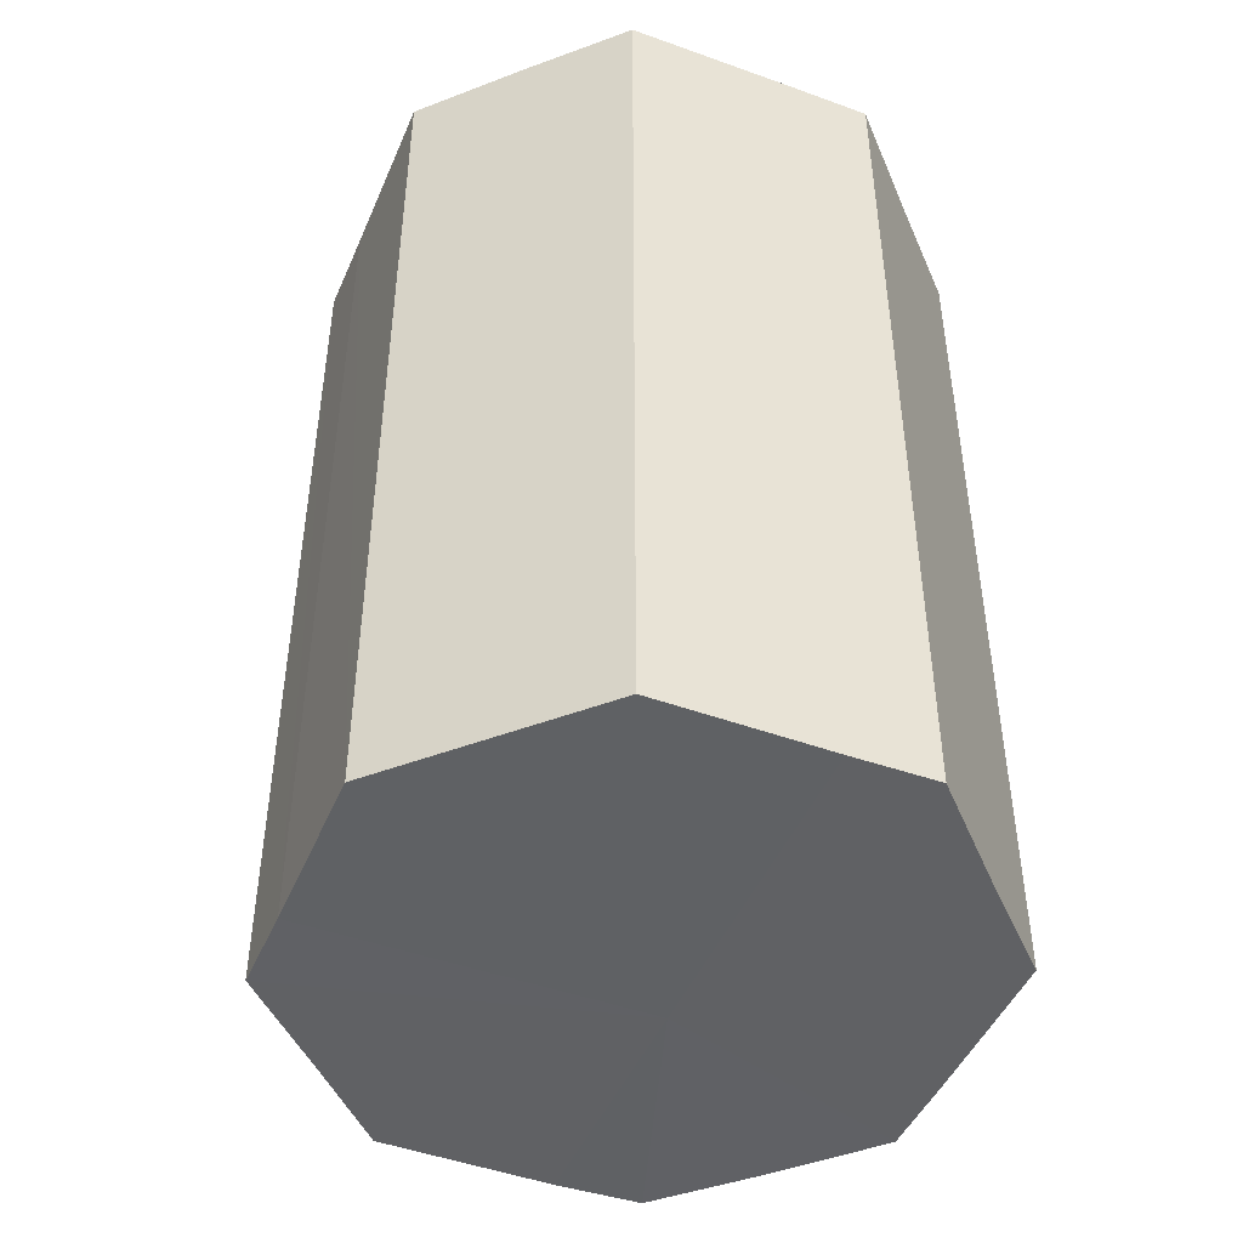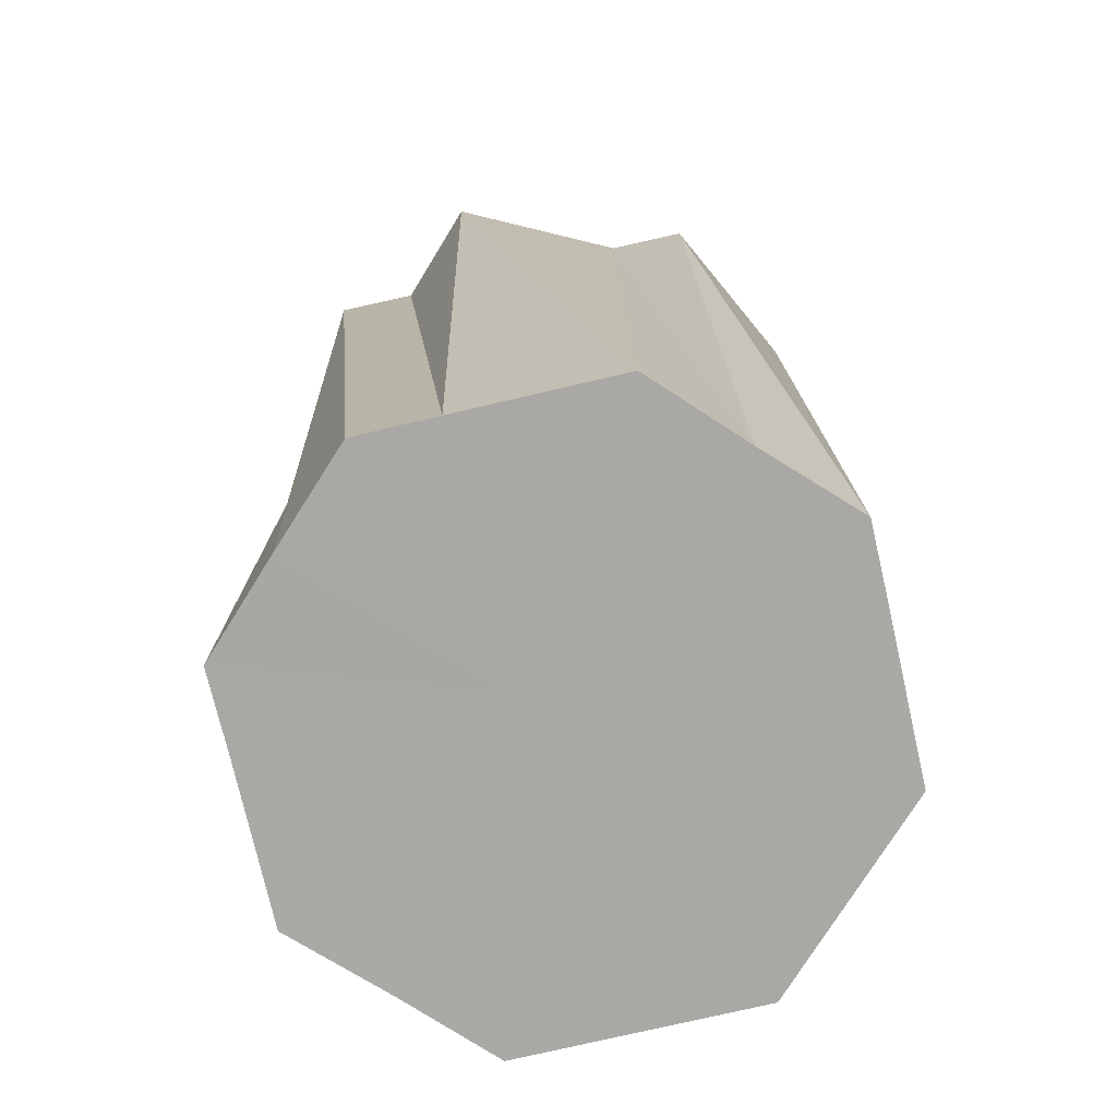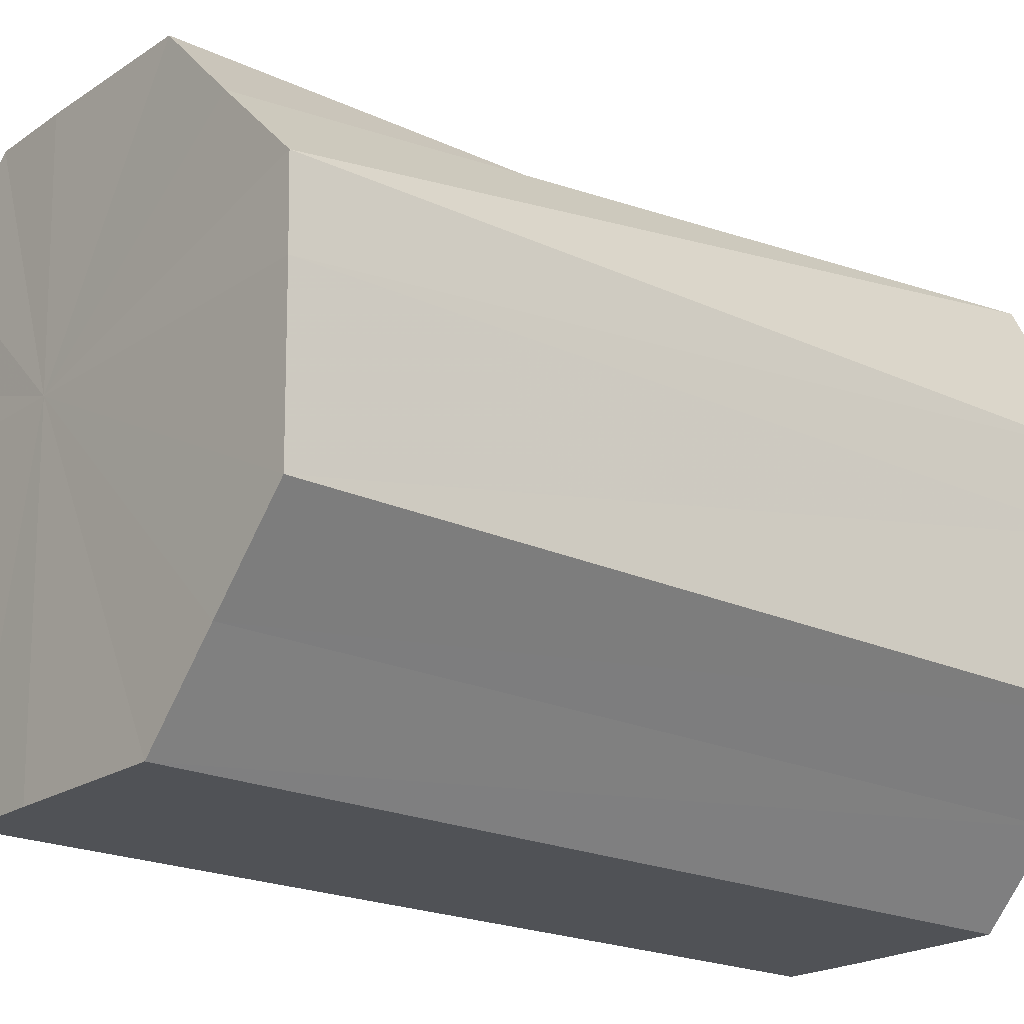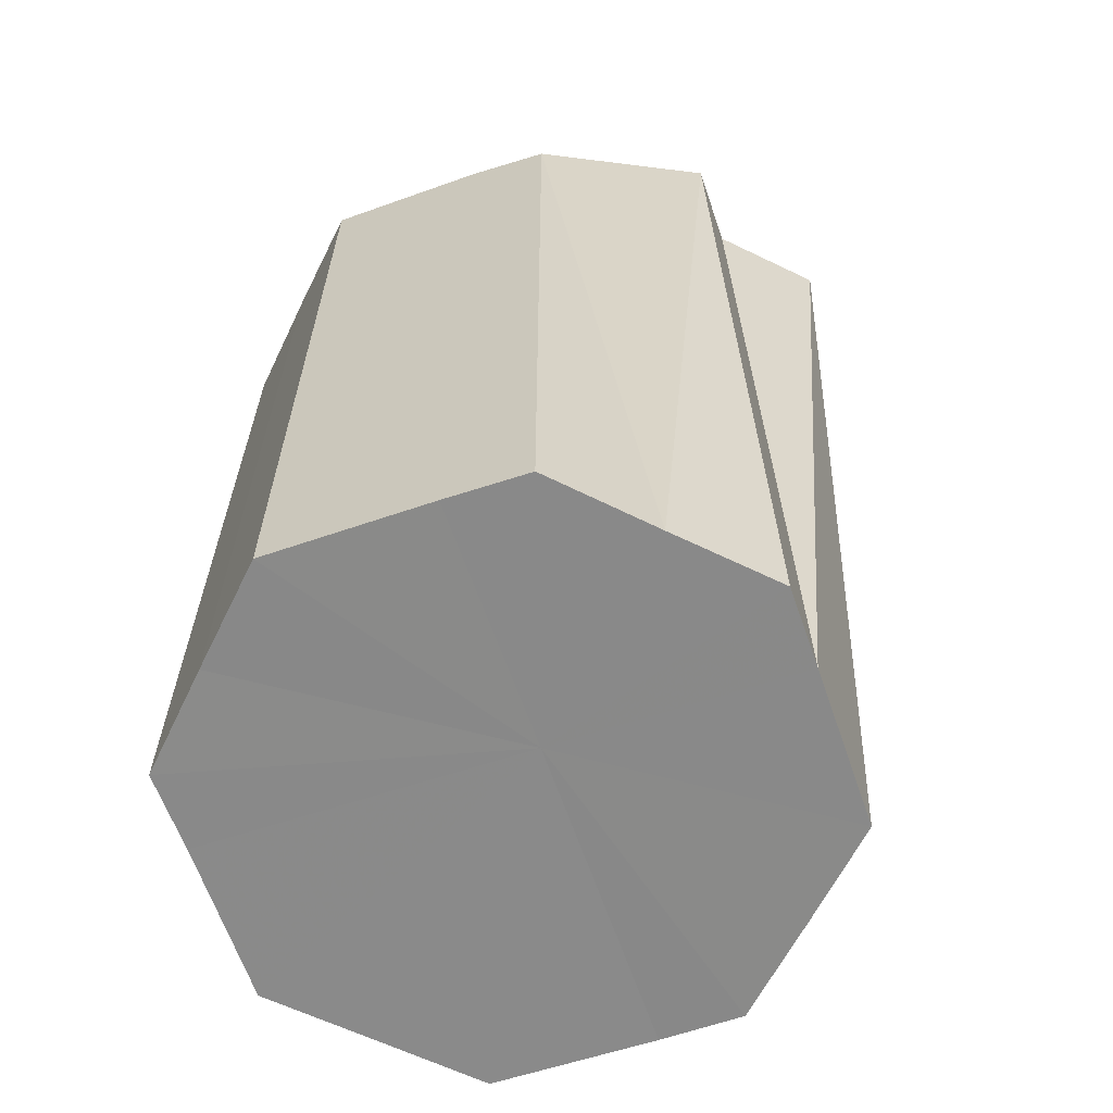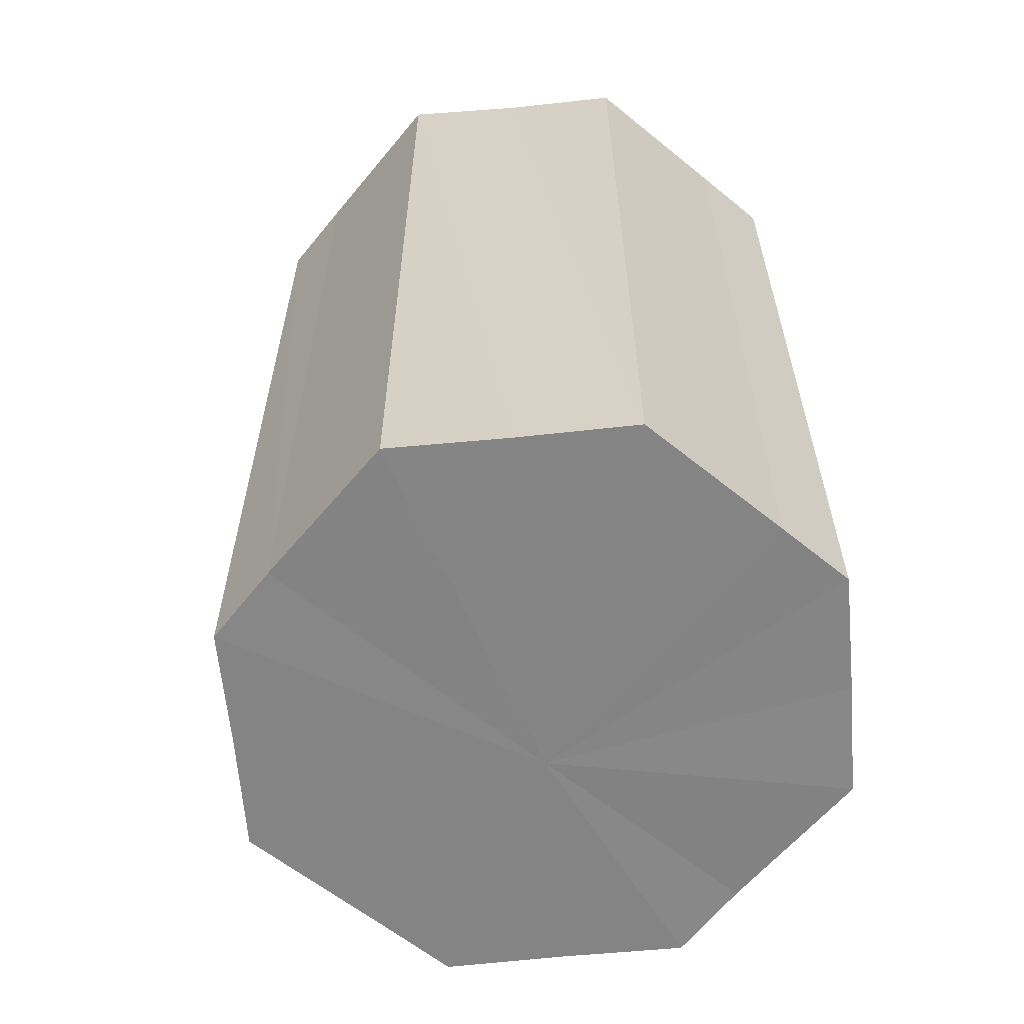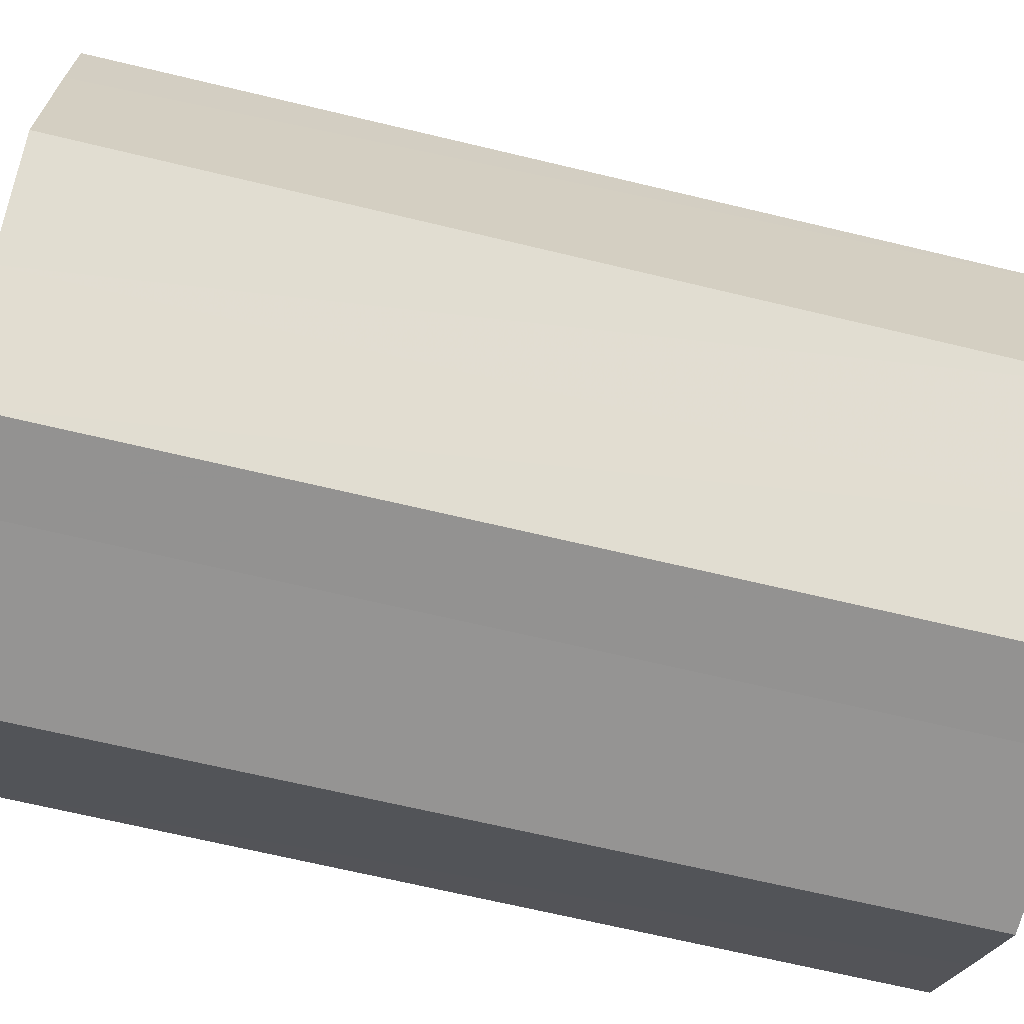
<metadata>
{"format":"obj","ext":"obj","renderer":"f3d","projection":"perspective","resolution":1024,"background":"white","views":[{"elev":-46.0,"azim":-22.5,"up":"+Z"},{"elev":-76.1,"azim":-167.1,"up":"+Z"},{"elev":-20.8,"azim":-129.9,"up":"+Y"},{"elev":-63.7,"azim":109.1,"up":"+Z"},{"elev":-60.8,"azim":-39.7,"up":"+Z"},{"elev":-66.9,"azim":76.4,"up":"+Y"}]}
</metadata>
<code>
o 26503
v 2201 1895 6.246
v 2201 1895 6.246
v 2201 1895 6.354
v 2201 1895 6.245
v 2201 1895 6.353
v 2201 1895 6.246
v 2201 1895 6.354
v 2201 1895 6.245
v 2201 1895 6.353
v 2201 1895 6.246
v 2201 1895 6.354
v 2201 1895 6.245
v 2201 1895 6.353
v 2201 1895 6.246
v 2201 1895 6.354
v 2201 1895 6.245
v 2201 1895 6.353
v 2201 1895 6.246
v 2201 1895 6.354
v 2201 1895 6.245
v 2201 1895 6.353
v 2201 1895 6.246
v 2201 1895 6.354
v 2201 1895 6.246
v 2201 1895 6.353
v 2201 1895 6.246
v 2201 1895 6.354
v 2201 1895 6.246
v 2201 1895 6.353
v 2201 1895 6.246
v 2201 1895 6.354
v 2201 1895 6.354
v 2201 1895 6.354
v 2201 1895 6.246
v 2201 1895 6.353
v 2201 1895 6.245
v 2201 1895 6.353
v 2201 1895 6.354
v 2201 1895 6.246
v 2201 1895 6.354
v 2201 1895 6.246
v 2201 1895 6.245
v 2201 1895 6.353
v 2201 1895 6.354
v 2201 1895 6.246
v 2201 1895 6.354
v 2201 1895 6.246
v 2201 1895 6.245
v 2201 1895 6.353
v 2201 1895 6.354
v 2201 1895 6.246
v 2201 1895 6.354
v 2201 1895 6.246
v 2201 1895 6.245
v 2201 1895 6.353
v 2201 1895 6.354
v 2201 1895 6.246
v 2201 1895 6.354
v 2201 1895 6.246
v 2201 1895 6.245
v 2201 1895 6.353
v 2201 1895 6.353
v 2201 1895 6.246
v 2201 1895 6.246
v 2201 1895 6.246
v 2201 1895 6.246
v 2201 1895 6.246
v 2201 1895 6.245
v 2201 1895 6.246
v 2201 1895 6.245
v 2201 1895 6.246
v 2201 1895 6.245
v 2201 1895 6.246
v 2201 1895 6.245
v 2201 1895 6.246
v 2201 1895 6.245
v 2201 1895 6.246
v 2201 1895 6.246
v 2201 1895 6.246
v 2201 1895 6.246
v 2201 1895 6.246
v 2201 1895 6.354
v 2201 1895 6.354
v 2201 1895 6.353
v 2201 1895 6.354
v 2201 1895 6.353
v 2201 1895 6.354
v 2201 1895 6.353
v 2201 1895 6.354
v 2201 1895 6.353
v 2201 1895 6.354
v 2201 1895 6.353
v 2201 1895 6.354
v 2201 1895 6.353
v 2201 1895 6.354
v 2201 1895 6.353
v 2201 1895 6.354
v 2201 1895 6.354
f 1 2 3
f 2 4 5
f 6 1 7
f 4 8 9
f 10 6 11
f 8 12 13
f 14 10 15
f 12 16 17
f 18 14 19
f 16 20 21
f 22 18 23
f 20 24 25
f 26 22 27
f 24 28 29
f 30 26 31
f 28 30 32
f 33 34 35
f 35 36 37
f 38 39 33
f 40 41 38
f 37 42 43
f 44 45 40
f 46 47 44
f 43 48 49
f 50 51 46
f 52 53 50
f 49 54 55
f 56 57 52
f 58 59 56
f 55 60 61
f 62 63 58
f 61 64 62
f 65 66 67
f 65 68 66
f 65 67 69
f 65 70 68
f 65 69 71
f 65 72 70
f 65 71 73
f 65 74 72
f 65 73 75
f 65 76 74
f 65 75 77
f 65 78 76
f 65 77 79
f 65 80 78
f 65 79 81
f 65 81 80
f 82 83 84
f 82 85 83
f 82 84 86
f 82 87 85
f 82 86 88
f 82 89 87
f 82 88 90
f 82 91 89
f 82 90 92
f 82 93 91
f 82 92 94
f 82 95 93
f 82 94 96
f 82 97 95
f 82 96 98
f 82 98 97

</code>
